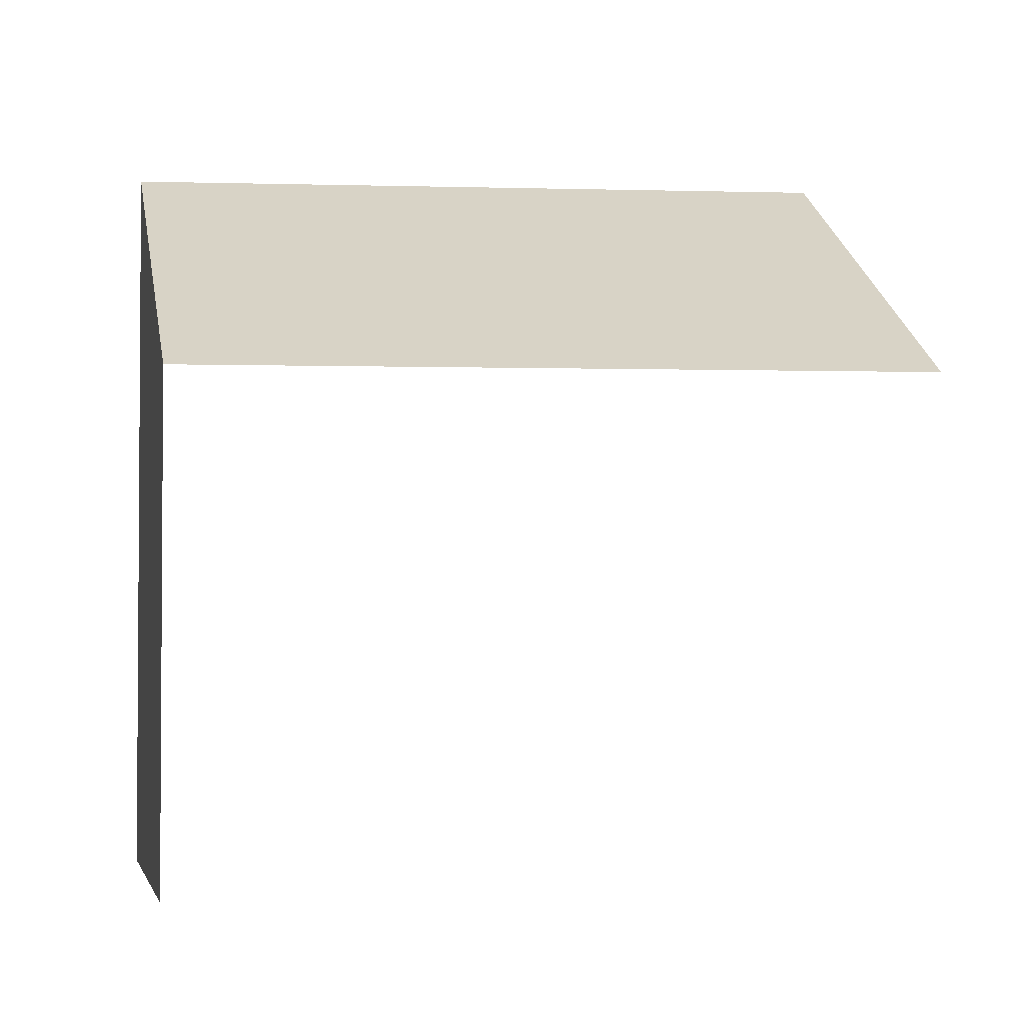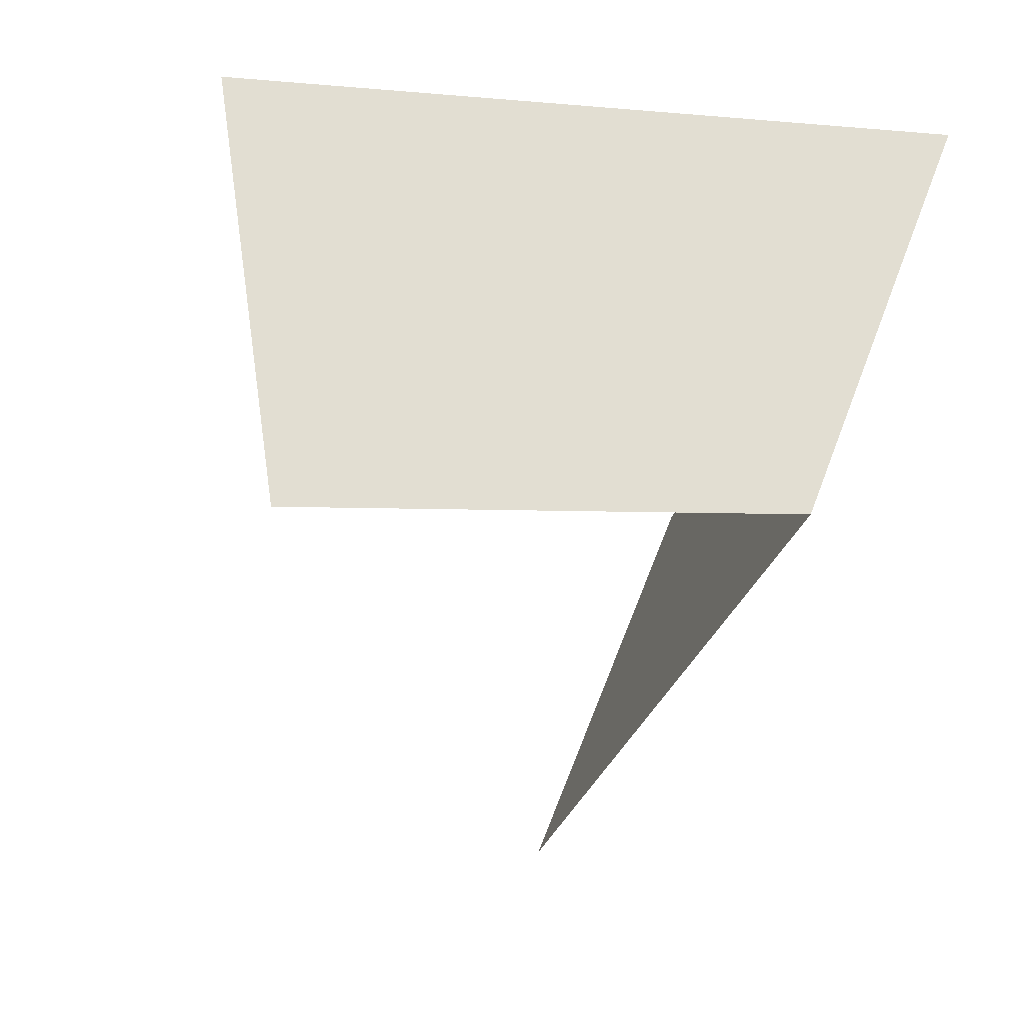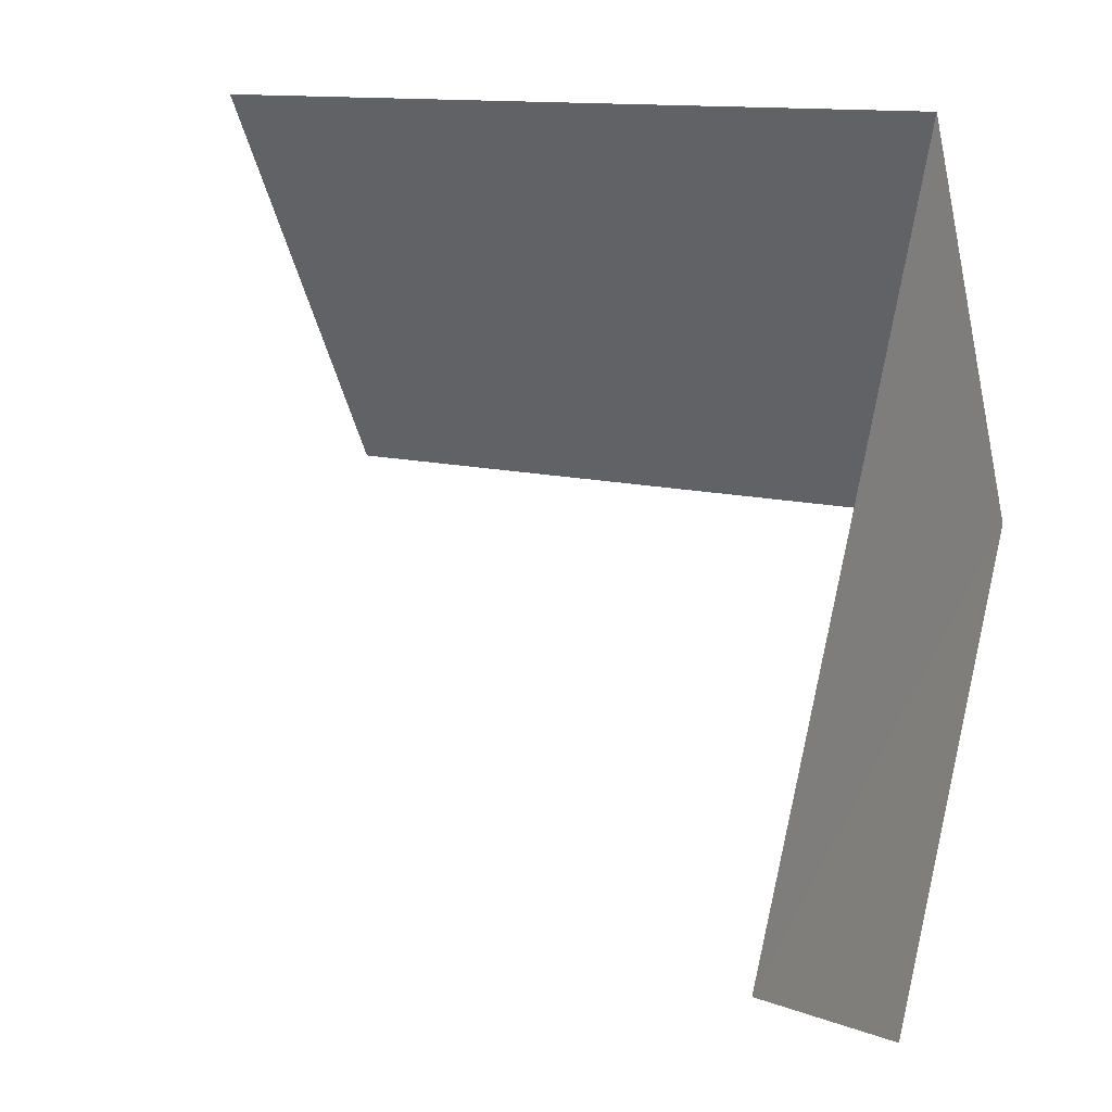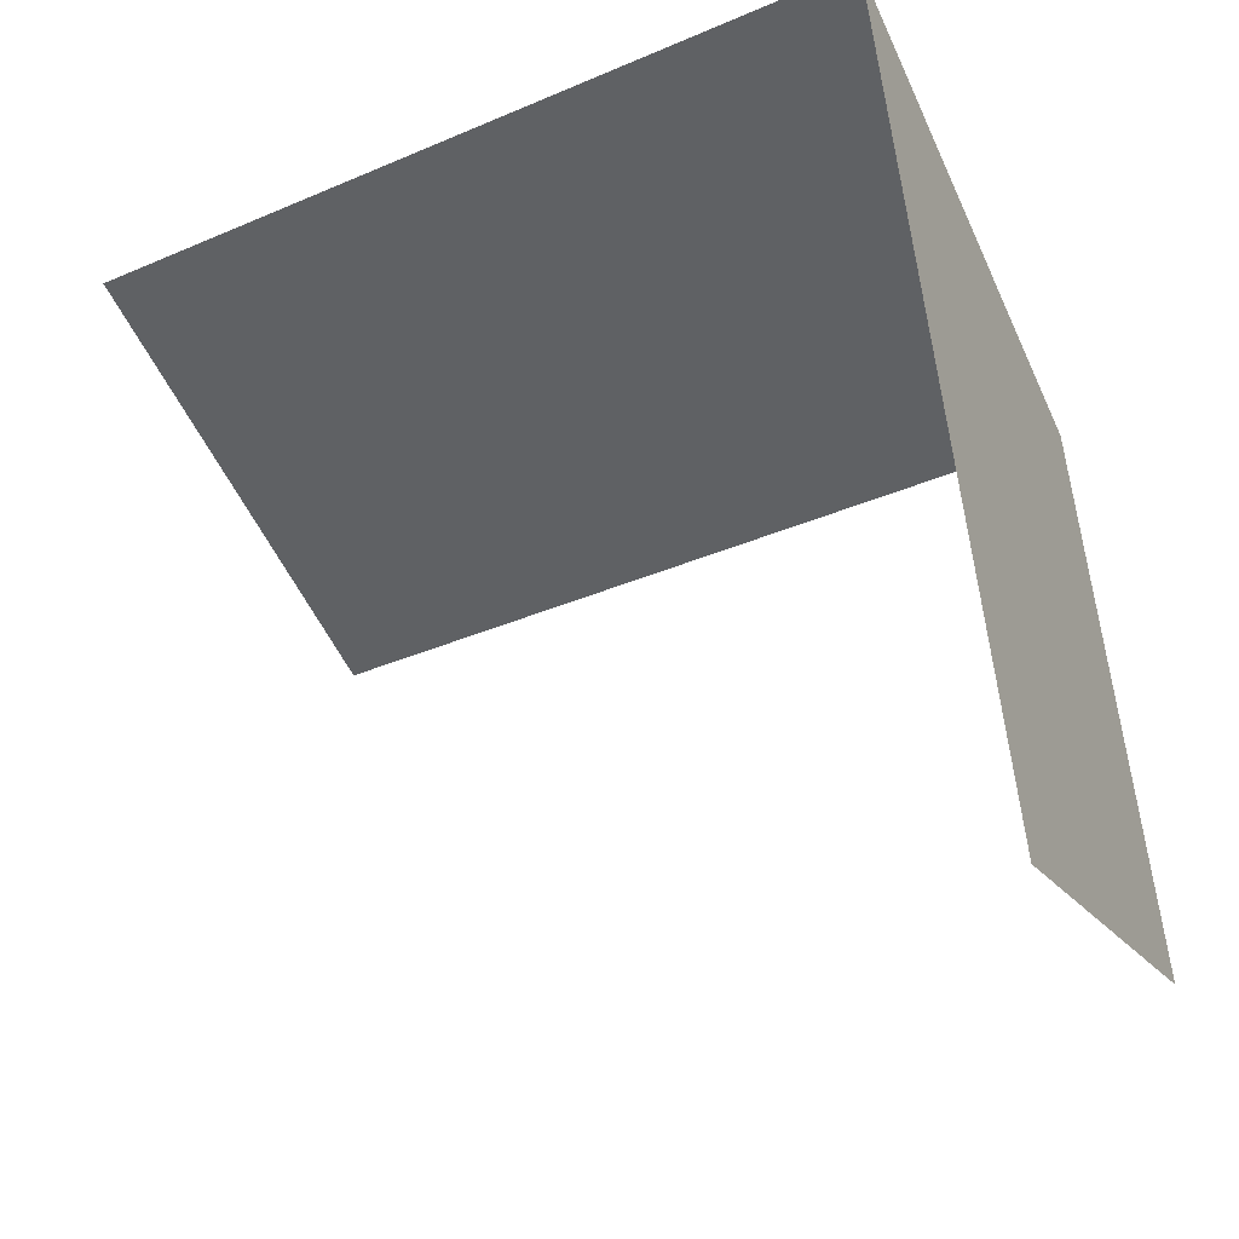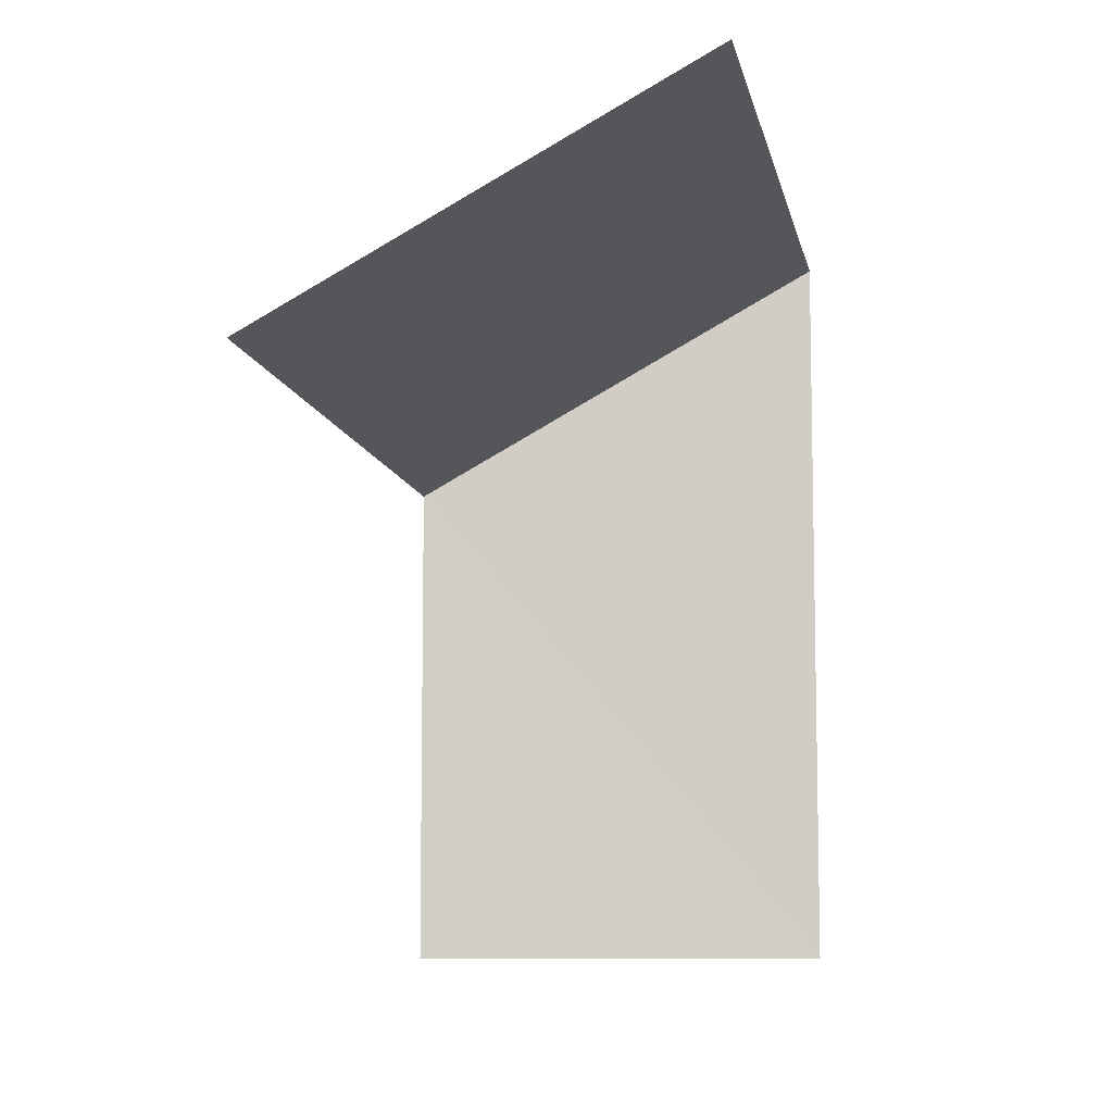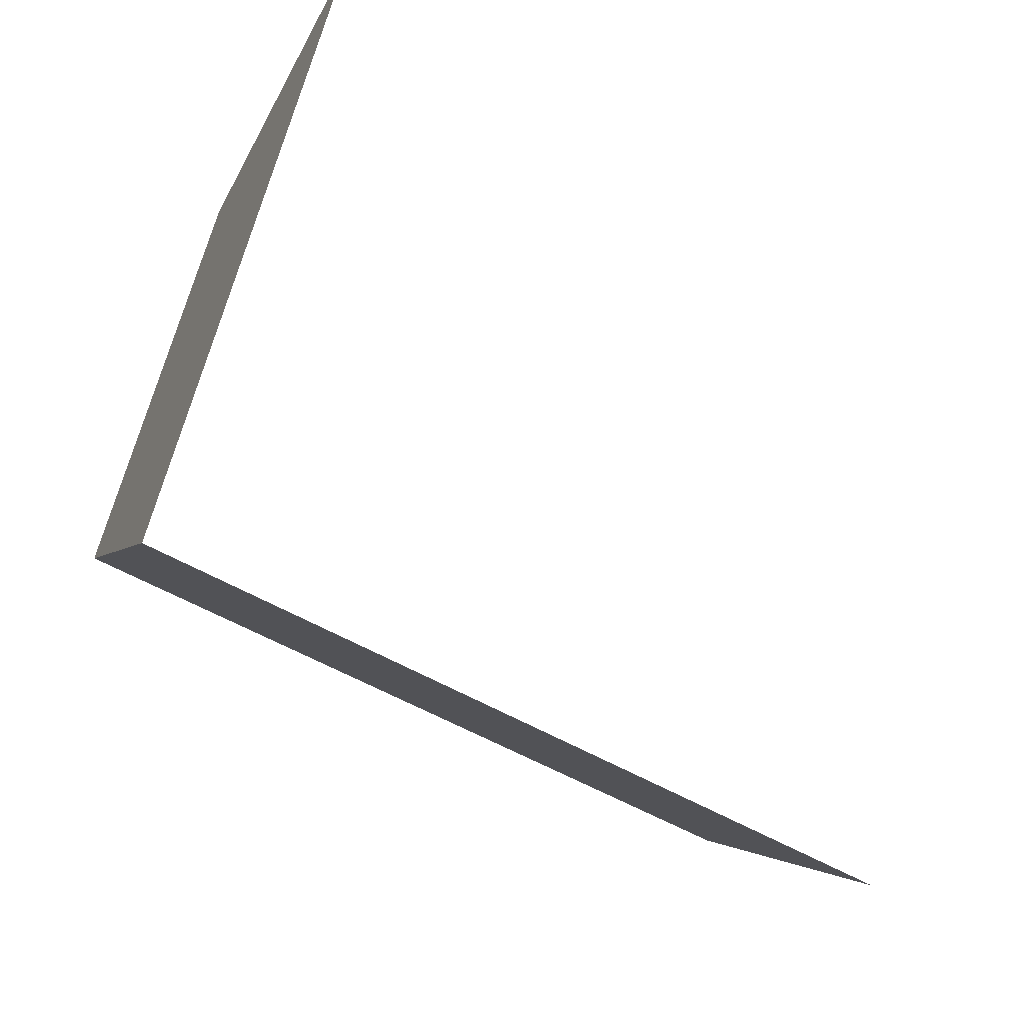
<metadata>
{"format":"obj","ext":"obj","renderer":"f3d","projection":"perspective","resolution":1024,"background":"white","views":[{"elev":-2.5,"azim":-34.6,"up":"+Z"},{"elev":-2.1,"azim":-111.4,"up":"+Y"},{"elev":80.0,"azim":-167.2,"up":"+Y"},{"elev":67.6,"azim":172.5,"up":"+Y"},{"elev":-9.1,"azim":71.2,"up":"+Z"},{"elev":52.4,"azim":10.7,"up":"+Y"}]}
</metadata>
<code>
v -2.24e+05 -1.28e+05 15.26
v -2.24e+05 -1.281e+05 15.26
v -2.24e+05 -1.281e+05 15.26
v -2.24e+05 -1.28e+05 15.26
v -2.24e+05 -1.28e+05 19.58
v -2.24e+05 -1.28e+05 19.58
v -2.24e+05 -1.281e+05 18.16
v -2.24e+05 -1.281e+05 18.16
f 1 2 3
f 4 1 3
f 5 1 4
f 6 5 4
f 8 2 1
f 5 8 1
f 8 3 2
f 8 7 3
f 5 6 7
f 8 5 7
f 7 4 3
f 7 6 4

</code>
